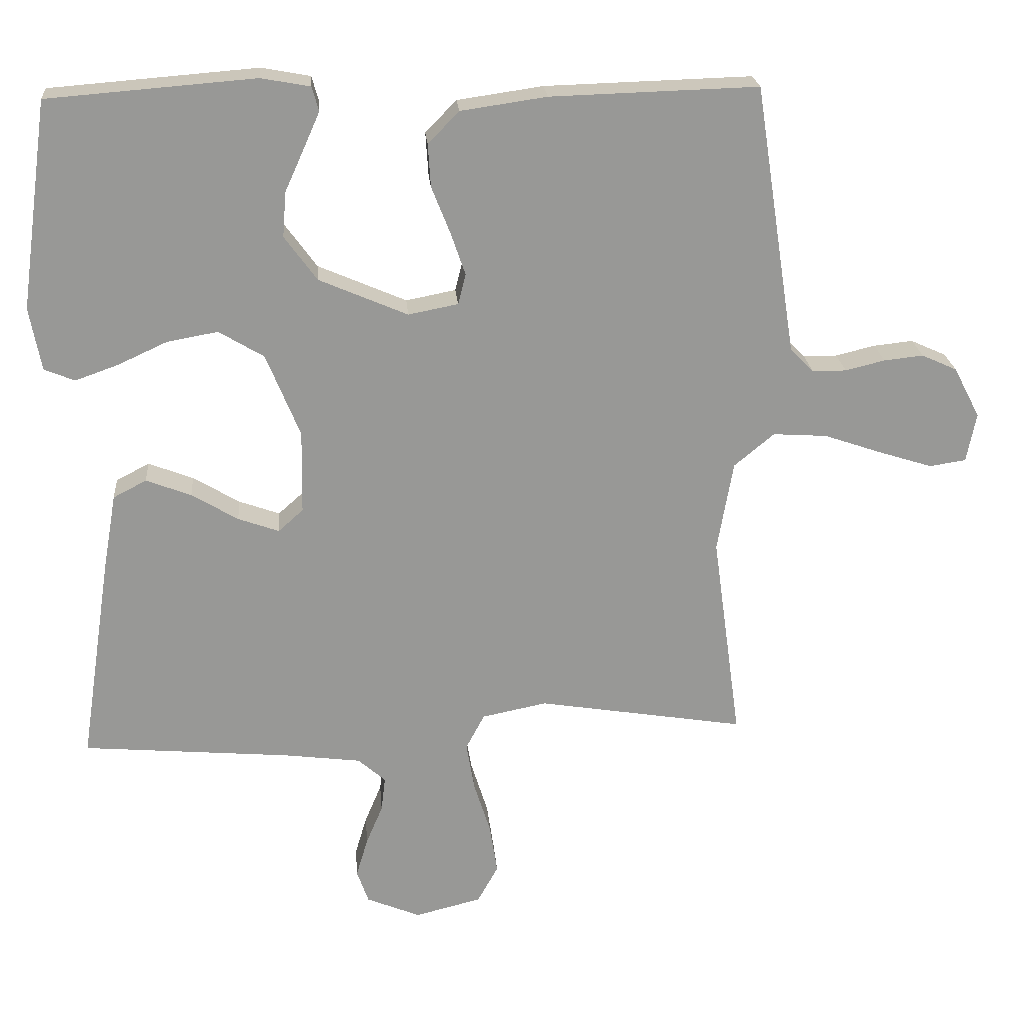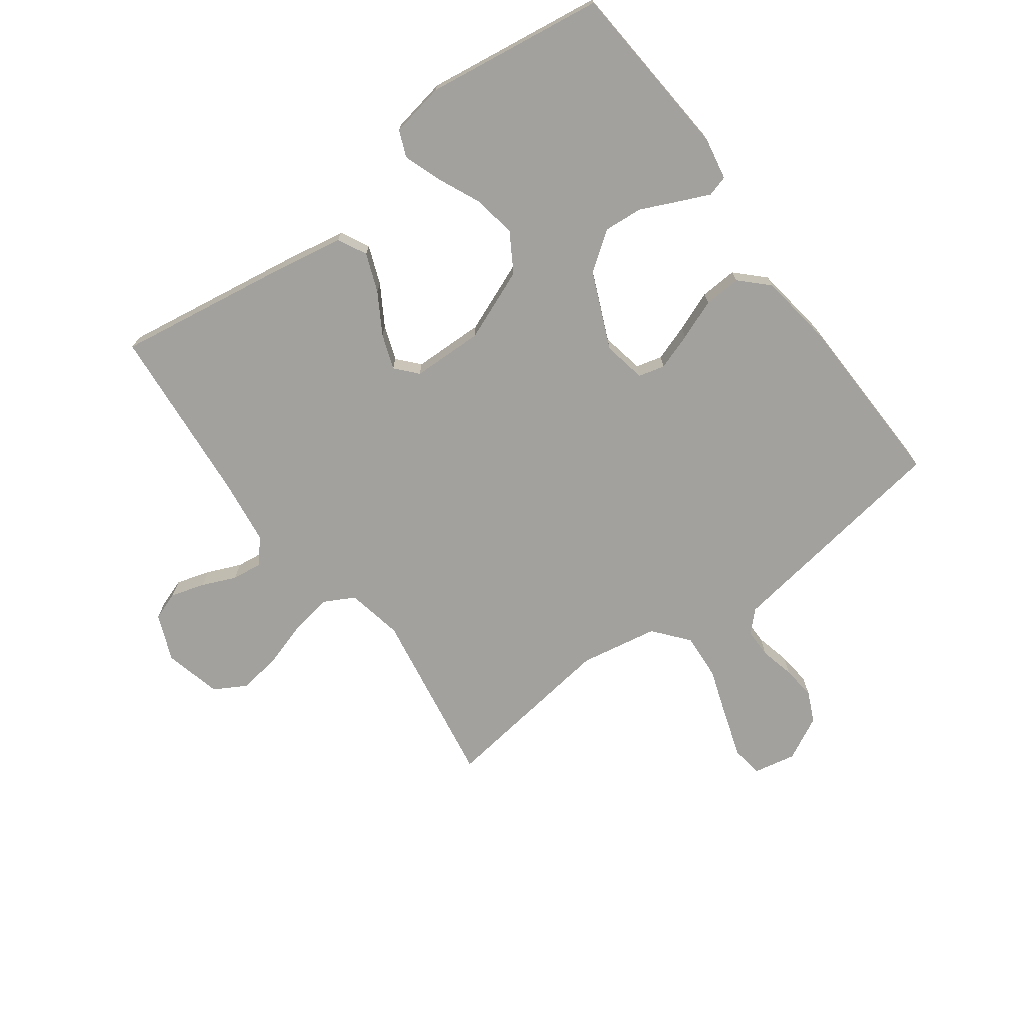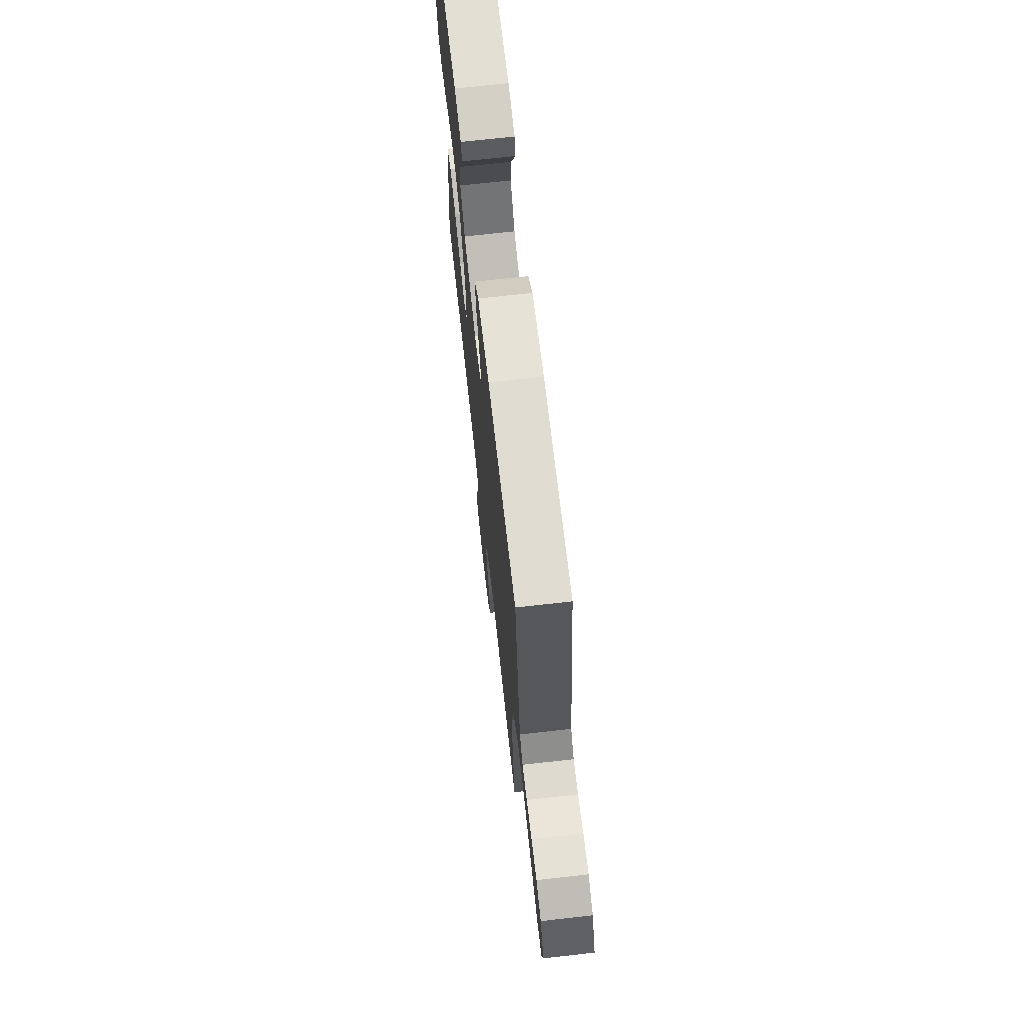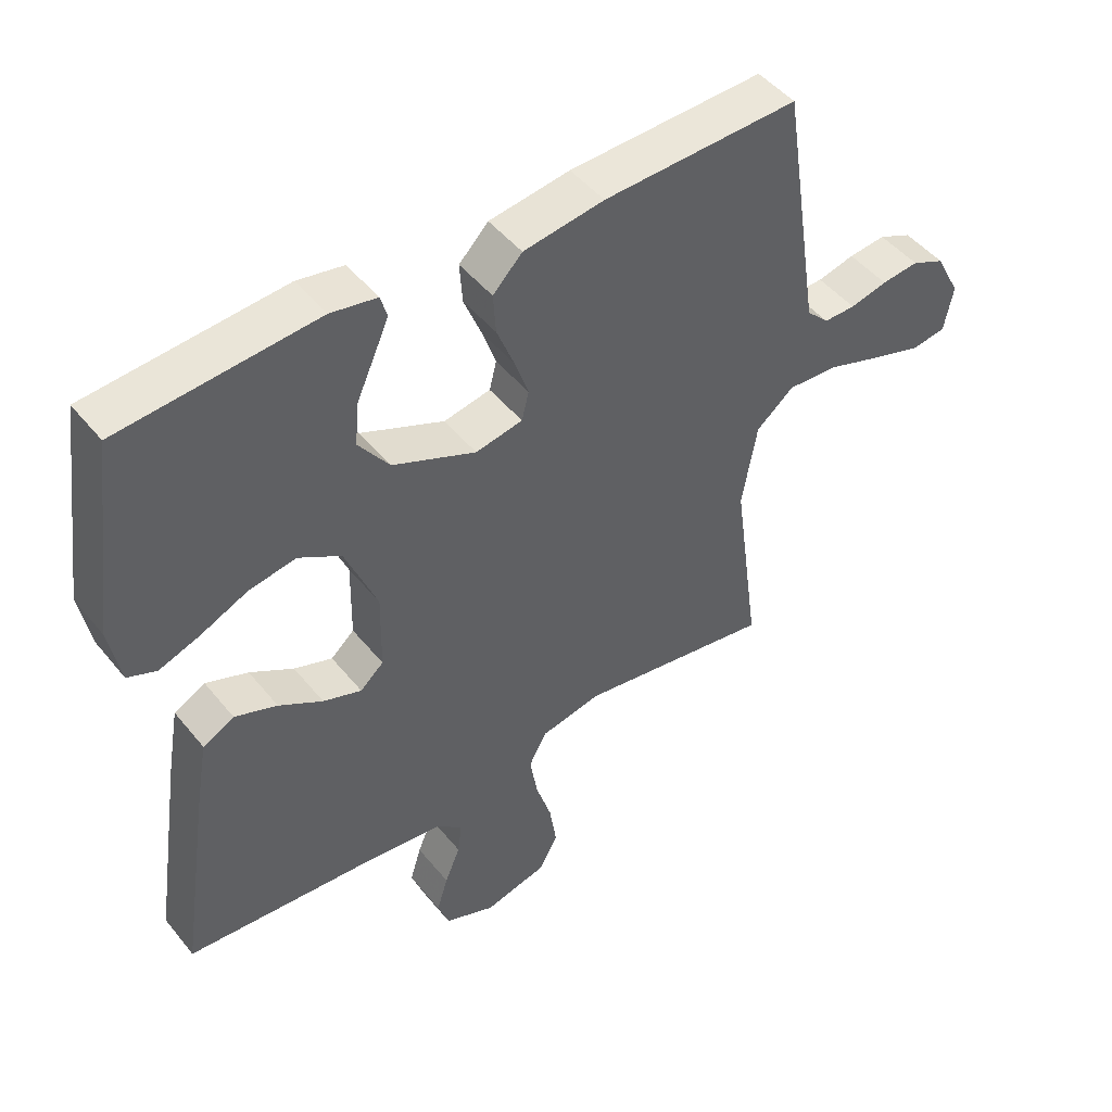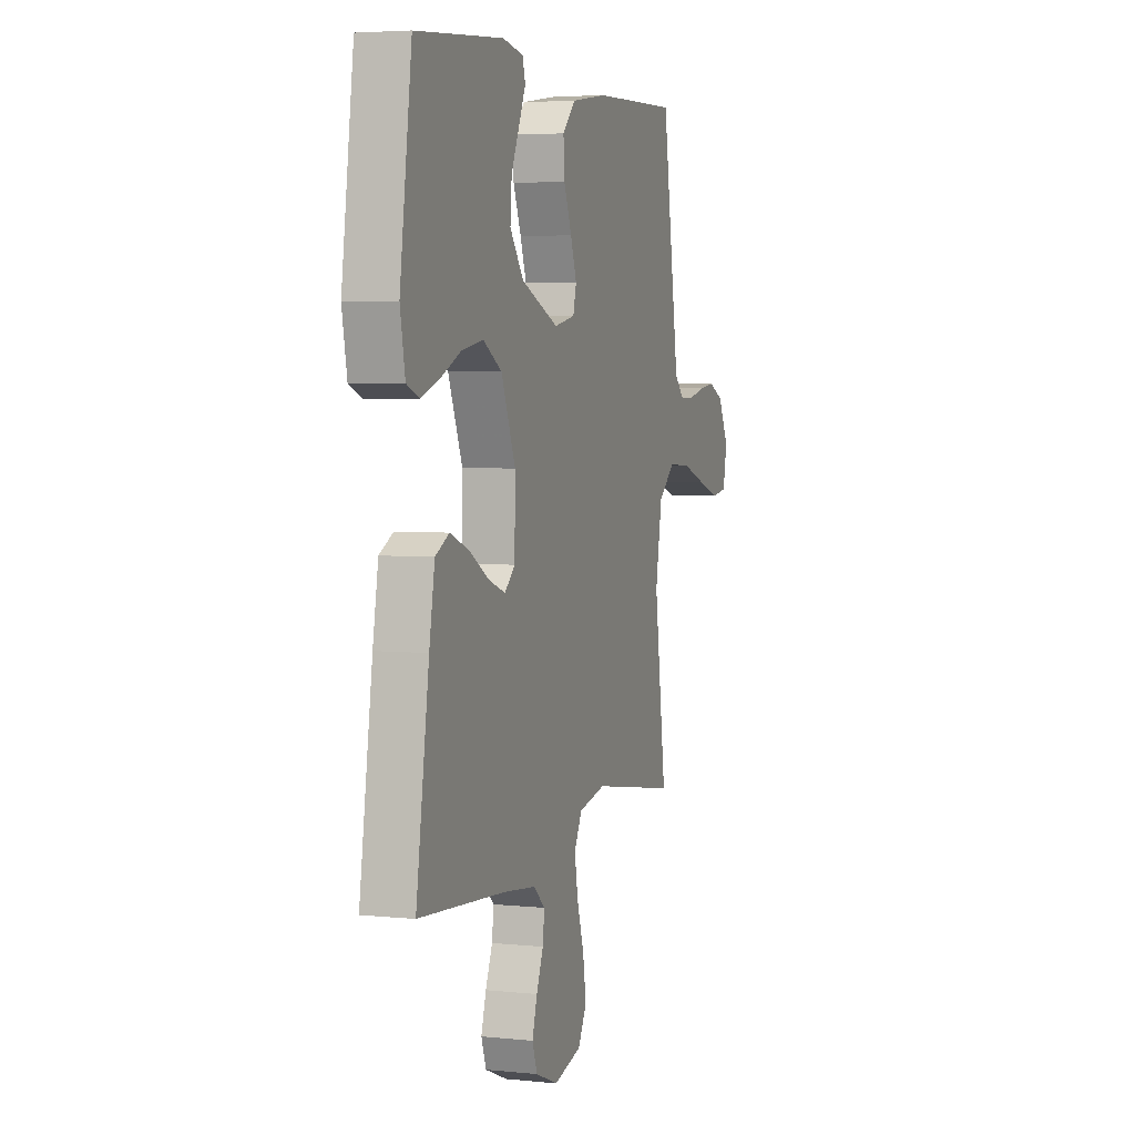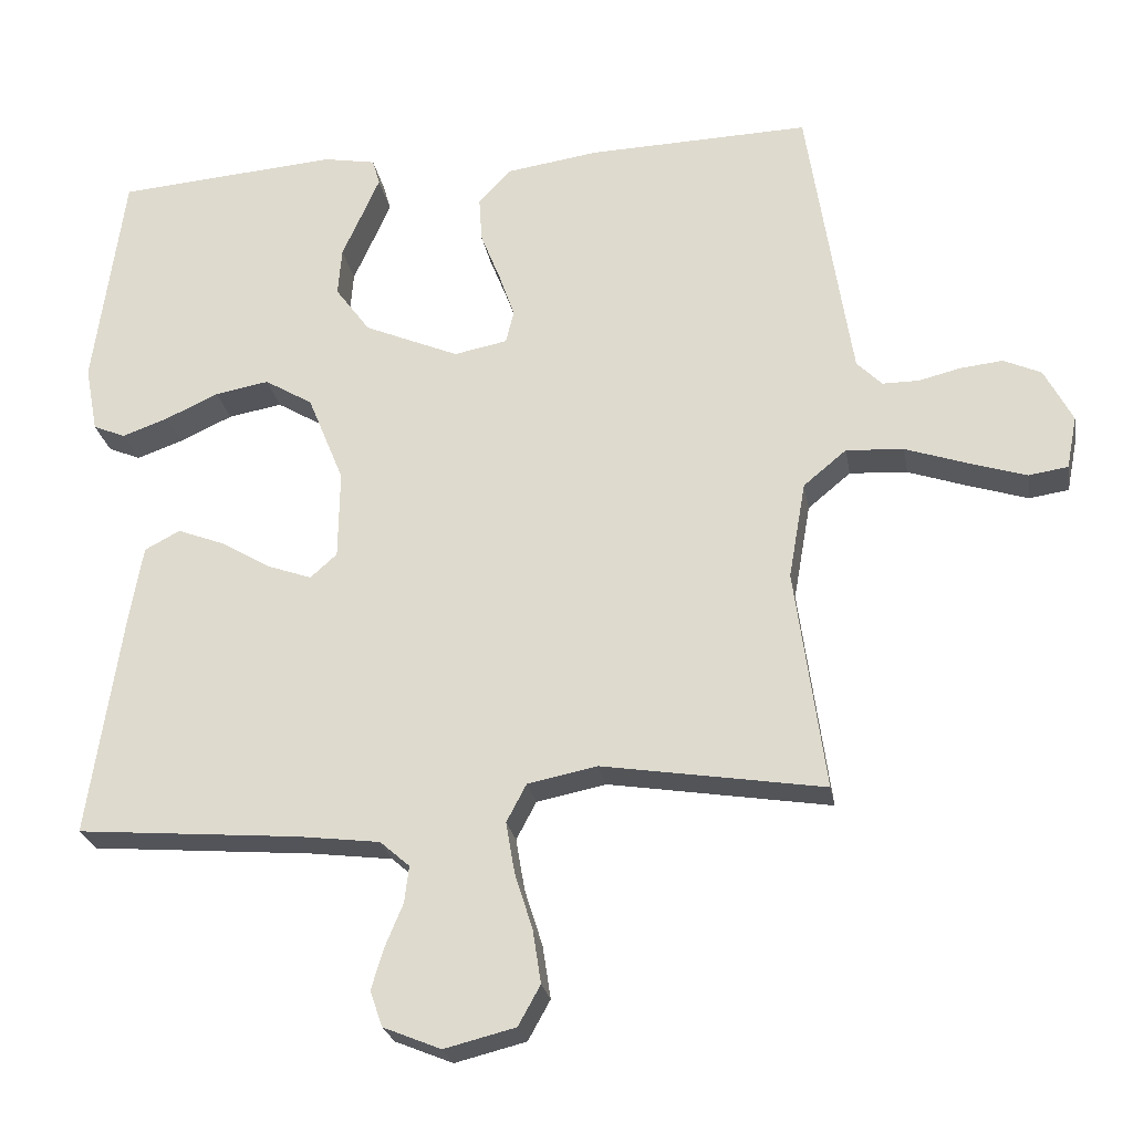
<metadata>
{"format":"obj","ext":"obj","renderer":"f3d","projection":"perspective","resolution":1024,"background":"white","views":[{"elev":21.9,"azim":-4.6,"up":"+Z"},{"elev":-72.0,"azim":-53.8,"up":"+Y"},{"elev":70.7,"azim":83.6,"up":"+Z"},{"elev":47.5,"azim":-36.9,"up":"+Z"},{"elev":4.4,"azim":-71.6,"up":"+Z"},{"elev":-24.7,"azim":9.8,"up":"+Z"}]}
</metadata>
<code>
v -0.5 0.07 -0.5
v -0.455 0.07 -0.2
v -0.436 0.07 -0.091
v -0.388 0.07 -0.066
v -0.323 0.07 -0.091
v -0.256 0.07 -0.131
v -0.197 0.07 -0.152
v -0.161 0.07 -0.12
v -0.159 0.07 0
v -0.208 0.07 0.12
v -0.273 0.07 0.159
v -0.346 0.07 0.146
v -0.418 0.07 0.113
v -0.48 0.07 0.091
v -0.524 0.07 0.109
v -0.541 0.07 0.2
v -0.5 0.07 0.5
v -0.2 0.07 0.524
v -0.129 0.07 0.511
v -0.119 0.07 0.476
v -0.142 0.07 0.424
v -0.17 0.07 0.362
v -0.175 0.07 0.297
v -0.128 0.07 0.233
v 0 0.07 0.178
v 0.072 0.07 0.192
v 0.083 0.07 0.236
v 0.062 0.07 0.297
v 0.035 0.07 0.365
v 0.031 0.07 0.427
v 0.076 0.07 0.473
v 0.2 0.07 0.491
v 0.5 0.07 0.5
v 0.546 0.07 0.2
v 0.56 0.07 0.11
v 0.594 0.07 0.076
v 0.643 0.07 0.076
v 0.7 0.07 0.09
v 0.757 0.07 0.096
v 0.808 0.07 0.073
v 0.846 0.07 0
v 0.832 0.07 -0.071
v 0.779 0.07 -0.079
v 0.703 0.07 -0.055
v 0.618 0.07 -0.026
v 0.54 0.07 -0.021
v 0.482 0.07 -0.069
v 0.459 0.07 -0.2
v 0.5 0.07 -0.5
v 0.2 0.07 -0.452
v 0.106 0.07 -0.471
v 0.079 0.07 -0.522
v 0.091 0.07 -0.592
v 0.115 0.07 -0.668
v 0.126 0.07 -0.74
v 0.096 0.07 -0.794
v 0 0.07 -0.818
v -0.078 0.07 -0.786
v -0.095 0.07 -0.738
v -0.078 0.07 -0.681
v -0.054 0.07 -0.624
v -0.048 0.07 -0.574
v -0.088 0.07 -0.539
v -0.2 0.07 -0.525
v -0.5 0 -0.5
v -0.455 0 -0.2
v -0.436 0 -0.091
v -0.388 0 -0.066
v -0.323 0 -0.091
v -0.256 0 -0.131
v -0.197 0 -0.152
v -0.161 0 -0.12
v -0.159 0 0
v -0.208 0 0.12
v -0.273 0 0.159
v -0.346 0 0.146
v -0.418 0 0.113
v -0.48 0 0.091
v -0.524 0 0.109
v -0.541 0 0.2
v -0.5 0 0.5
v -0.2 0 0.524
v -0.129 0 0.511
v -0.119 0 0.476
v -0.142 0 0.424
v -0.17 0 0.362
v -0.175 0 0.297
v -0.128 0 0.233
v 0 0 0.178
v 0.072 0 0.192
v 0.083 0 0.236
v 0.062 0 0.297
v 0.035 0 0.365
v 0.031 0 0.427
v 0.076 0 0.473
v 0.2 0 0.491
v 0.5 0 0.5
v 0.546 0 0.2
v 0.56 0 0.11
v 0.594 0 0.076
v 0.643 0 0.076
v 0.7 0 0.09
v 0.757 0 0.096
v 0.808 0 0.073
v 0.846 0 0
v 0.832 0 -0.071
v 0.779 0 -0.079
v 0.703 0 -0.055
v 0.618 0 -0.026
v 0.54 0 -0.021
v 0.482 0 -0.069
v 0.459 0 -0.2
v 0.5 0 -0.5
v 0.2 0 -0.452
v 0.106 0 -0.471
v 0.079 0 -0.522
v 0.091 0 -0.592
v 0.115 0 -0.668
v 0.126 0 -0.74
v 0.096 0 -0.794
v 0 0 -0.818
v -0.078 0 -0.786
v -0.095 0 -0.738
v -0.078 0 -0.681
v -0.054 0 -0.624
v -0.048 0 -0.574
v -0.088 0 -0.539
v -0.2 0 -0.525
f 59 60 61
f 58 59 61
f 57 58 61
f 56 57 61
f 55 56 61
f 54 55 61
f 53 54 61
f 52 53 61 62
f 51 52 62 63
f 48 49 50
f 47 48 50 51
f 43 44 45
f 42 43 45
f 41 42 45
f 40 41 45
f 39 40 45
f 38 39 45
f 37 38 45
f 36 37 45 46
f 35 36 46 47
f 32 33 34
f 31 32 34
f 30 31 34
f 29 30 34
f 28 29 34
f 34 35 47
f 28 34 47
f 27 28 47
f 20 21 22
f 19 20 22
f 18 19 22
f 17 18 22
f 16 17 22
f 15 16 22
f 14 15 22
f 13 14 22
f 12 13 22
f 11 12 22 23
f 10 11 23 24
f 4 5 6
f 3 4 6
f 2 3 6
f 1 2 6
f 64 1 6
f 64 6 7
f 63 64 7 8
f 47 51 63
f 27 47 63
f 26 27 63
f 63 8 9
f 26 63 9
f 25 26 9
f 9 10 24 25
f 125 124 123
f 125 123 122
f 125 122 121
f 125 121 120
f 125 120 119
f 125 119 118
f 125 118 117
f 126 125 117 116
f 127 126 116 115
f 114 113 112
f 115 114 112 111
f 109 108 107
f 109 107 106
f 109 106 105
f 109 105 104
f 109 104 103
f 109 103 102
f 109 102 101
f 110 109 101 100
f 111 110 100 99
f 98 97 96
f 98 96 95
f 98 95 94
f 98 94 93
f 98 93 92
f 111 99 98
f 111 98 92
f 111 92 91
f 86 85 84
f 86 84 83
f 86 83 82
f 86 82 81
f 86 81 80
f 86 80 79
f 86 79 78
f 86 78 77
f 86 77 76
f 87 86 76 75
f 88 87 75 74
f 70 69 68
f 70 68 67
f 70 67 66
f 70 66 65
f 70 65 128
f 71 70 128
f 72 71 128 127
f 127 115 111
f 127 111 91
f 127 91 90
f 73 72 127
f 73 127 90
f 73 90 89
f 89 88 74 73
f 1 65 66 2
f 2 66 67 3
f 3 67 68 4
f 4 68 69 5
f 5 69 70 6
f 6 70 71 7
f 7 71 72 8
f 8 72 73 9
f 9 73 74 10
f 10 74 75 11
f 11 75 76 12
f 12 76 77 13
f 13 77 78 14
f 14 78 79 15
f 15 79 80 16
f 16 80 81 17
f 17 81 82 18
f 18 82 83 19
f 19 83 84 20
f 20 84 85 21
f 21 85 86 22
f 22 86 87 23
f 23 87 88 24
f 24 88 89 25
f 25 89 90 26
f 26 90 91 27
f 27 91 92 28
f 28 92 93 29
f 29 93 94 30
f 30 94 95 31
f 31 95 96 32
f 32 96 97 33
f 33 97 98 34
f 34 98 99 35
f 35 99 100 36
f 36 100 101 37
f 37 101 102 38
f 38 102 103 39
f 39 103 104 40
f 40 104 105 41
f 41 105 106 42
f 42 106 107 43
f 43 107 108 44
f 44 108 109 45
f 45 109 110 46
f 46 110 111 47
f 47 111 112 48
f 48 112 113 49
f 49 113 114 50
f 50 114 115 51
f 51 115 116 52
f 52 116 117 53
f 53 117 118 54
f 54 118 119 55
f 55 119 120 56
f 56 120 121 57
f 57 121 122 58
f 58 122 123 59
f 59 123 124 60
f 60 124 125 61
f 61 125 126 62
f 62 126 127 63
f 63 127 128 64
f 64 128 65 1

</code>
